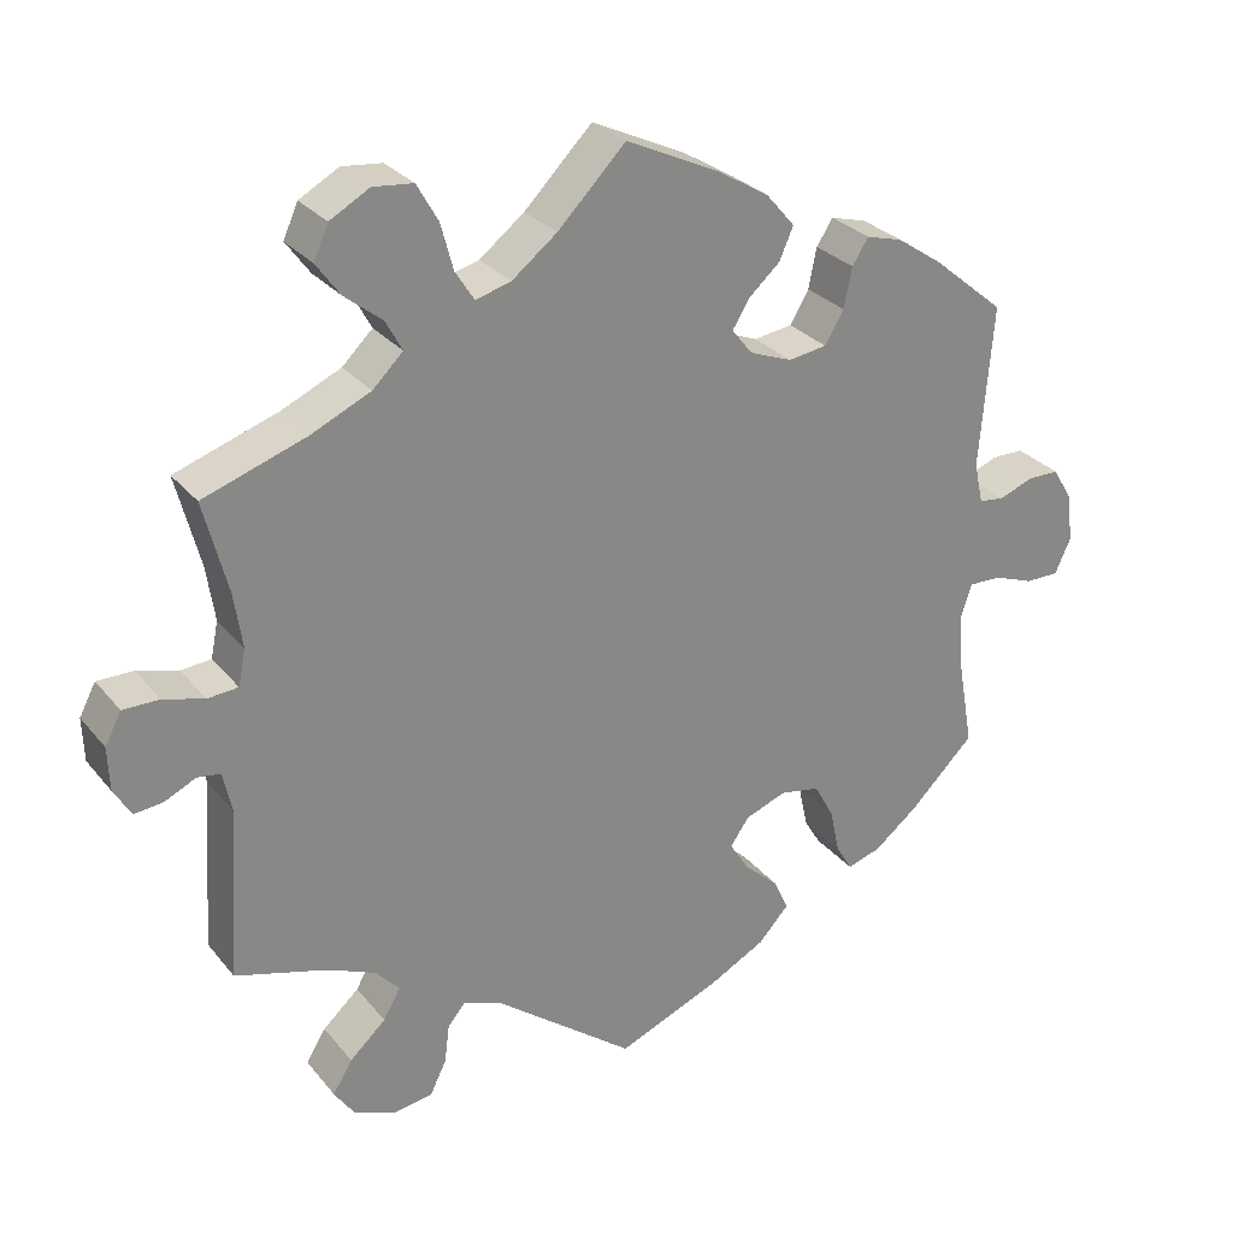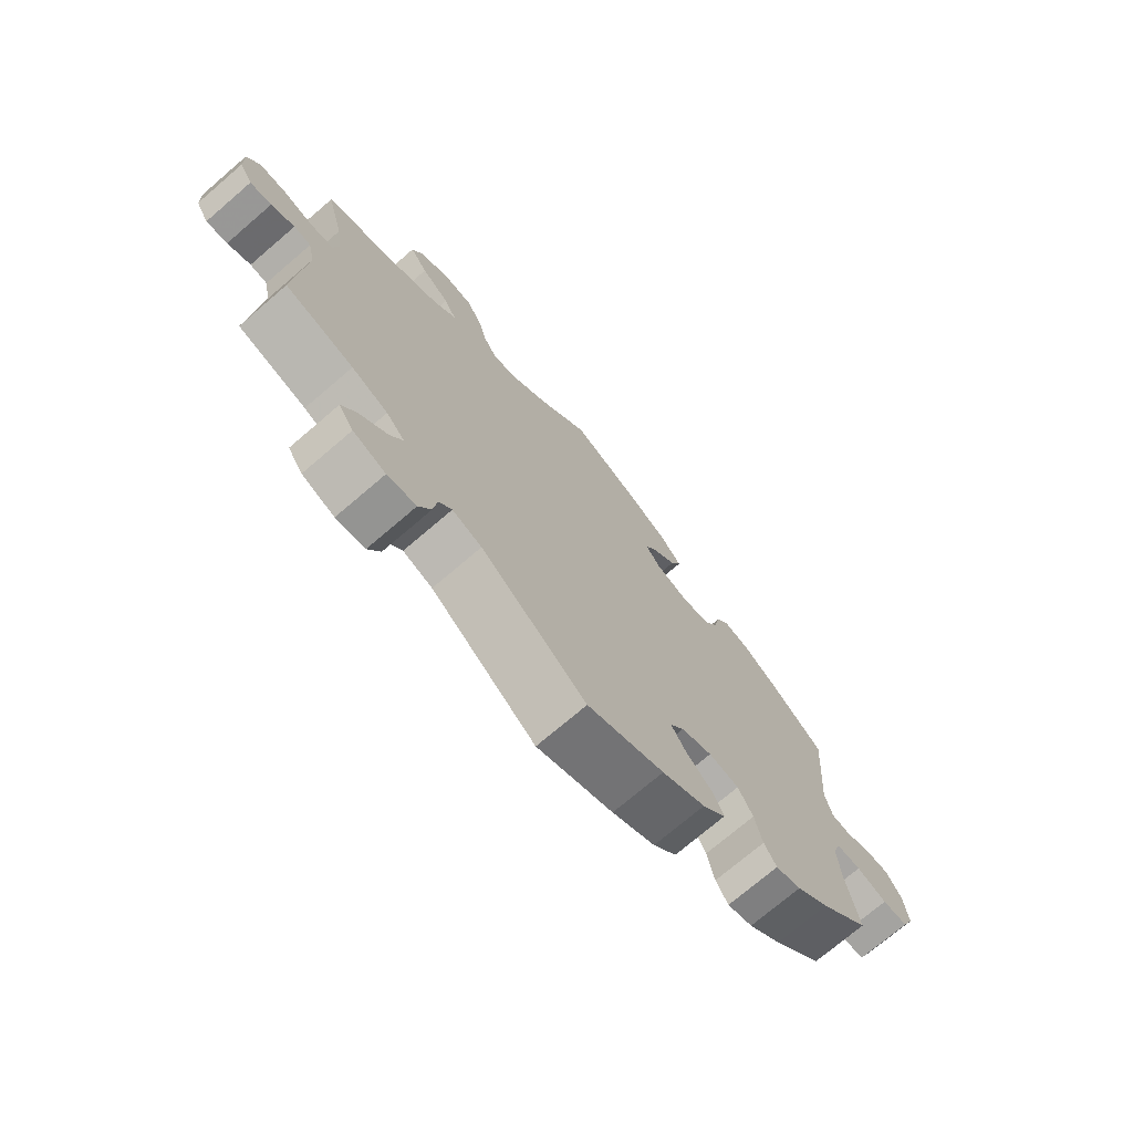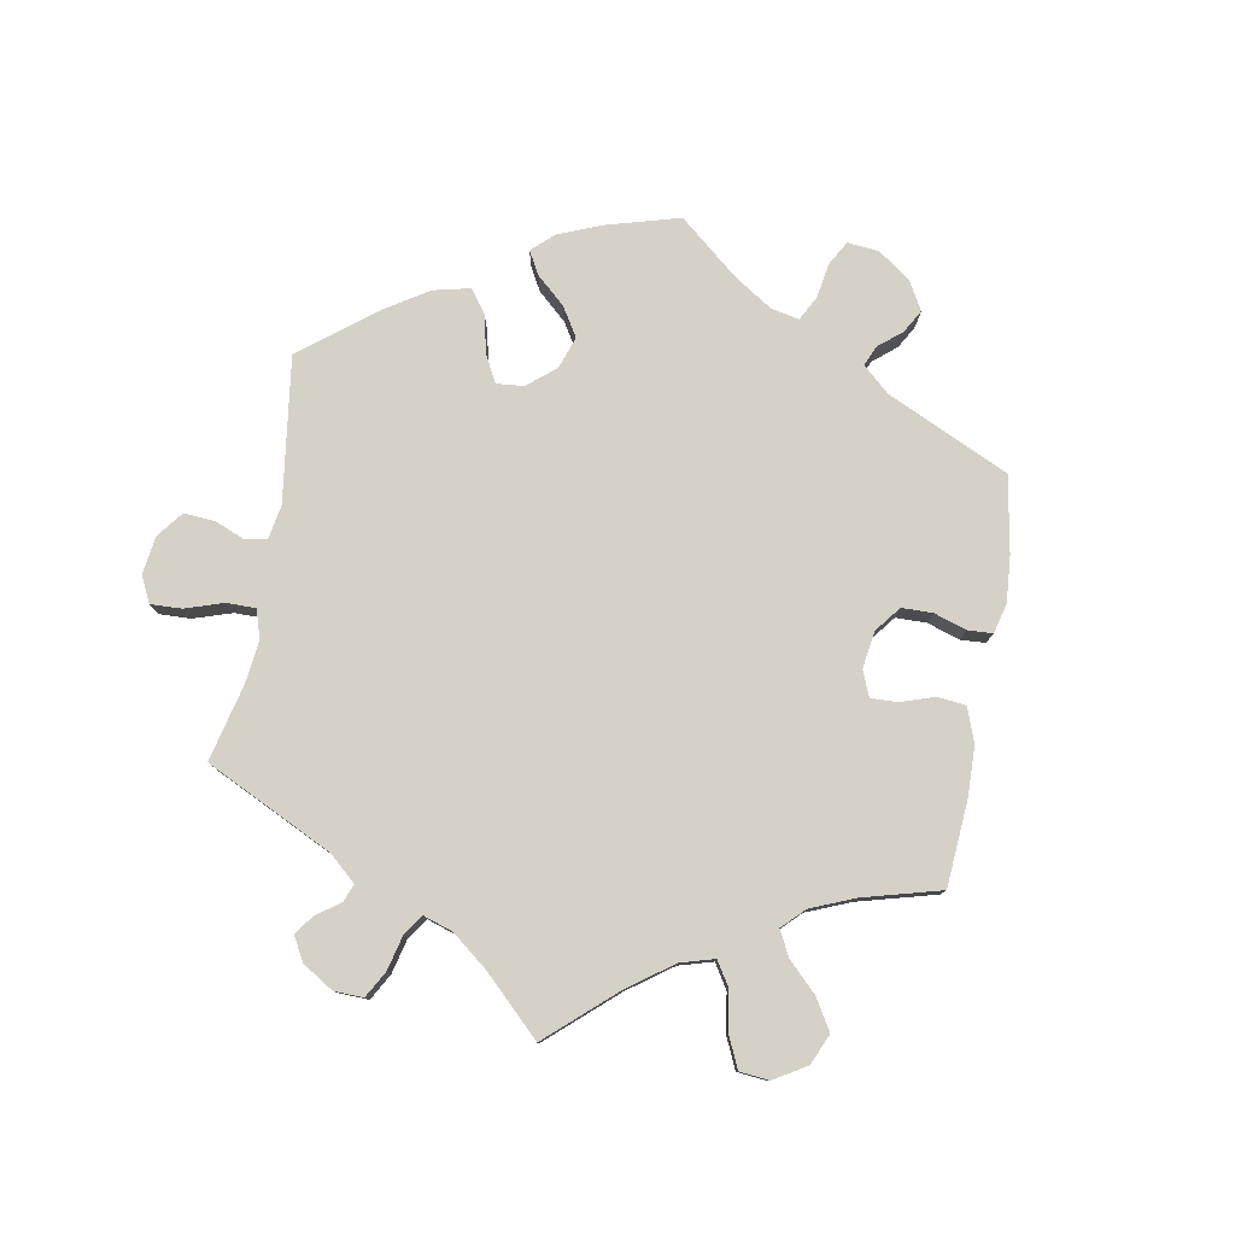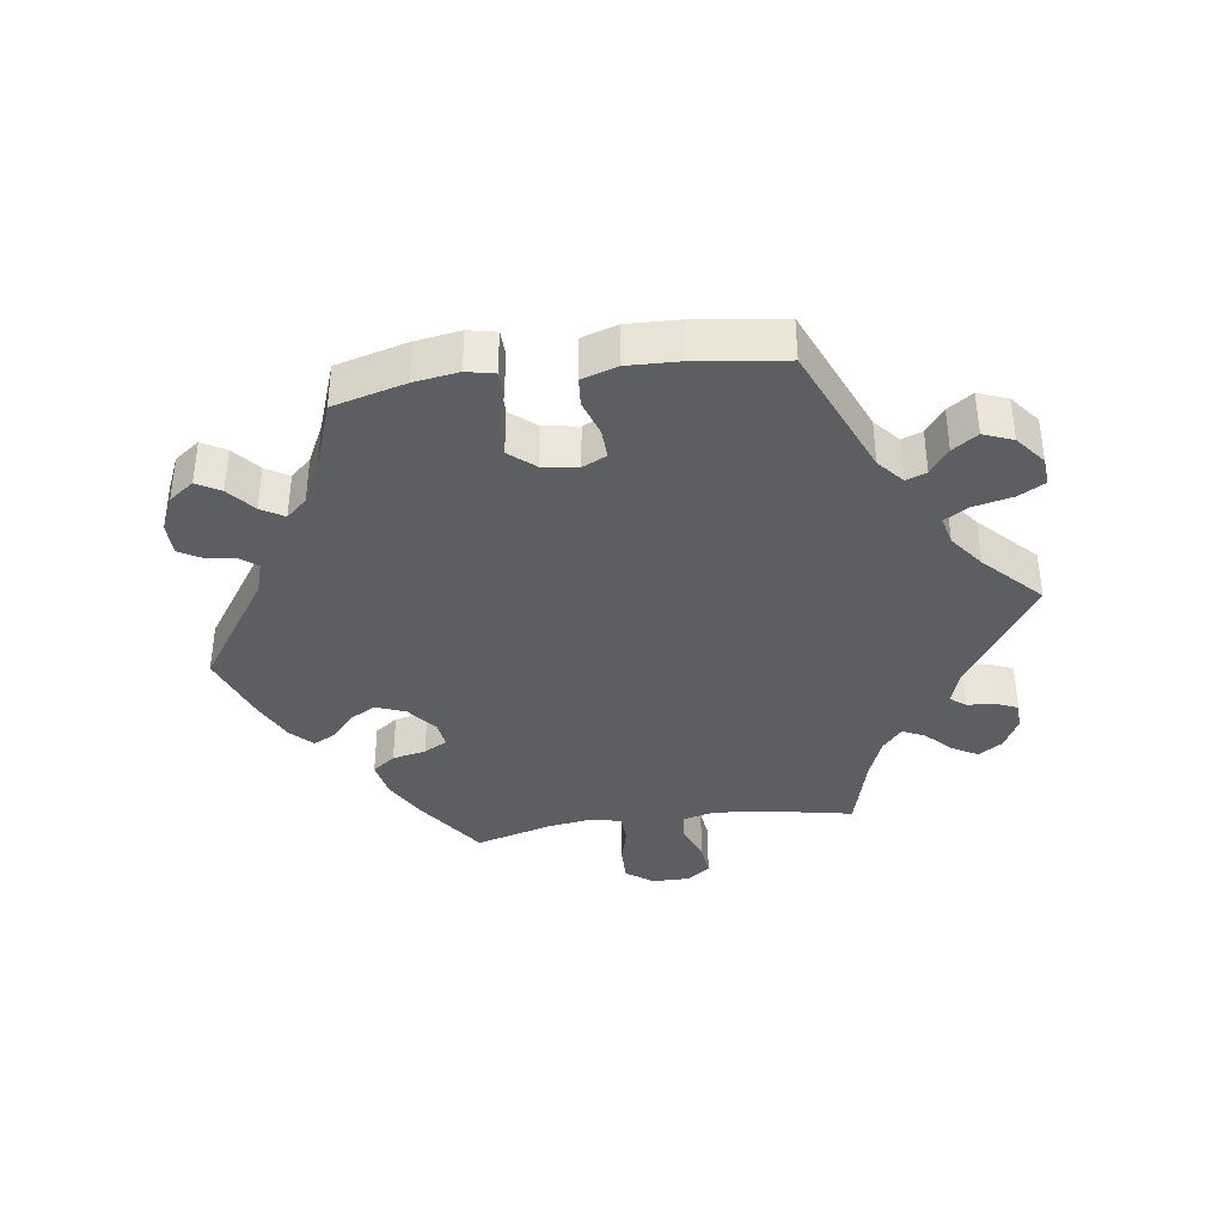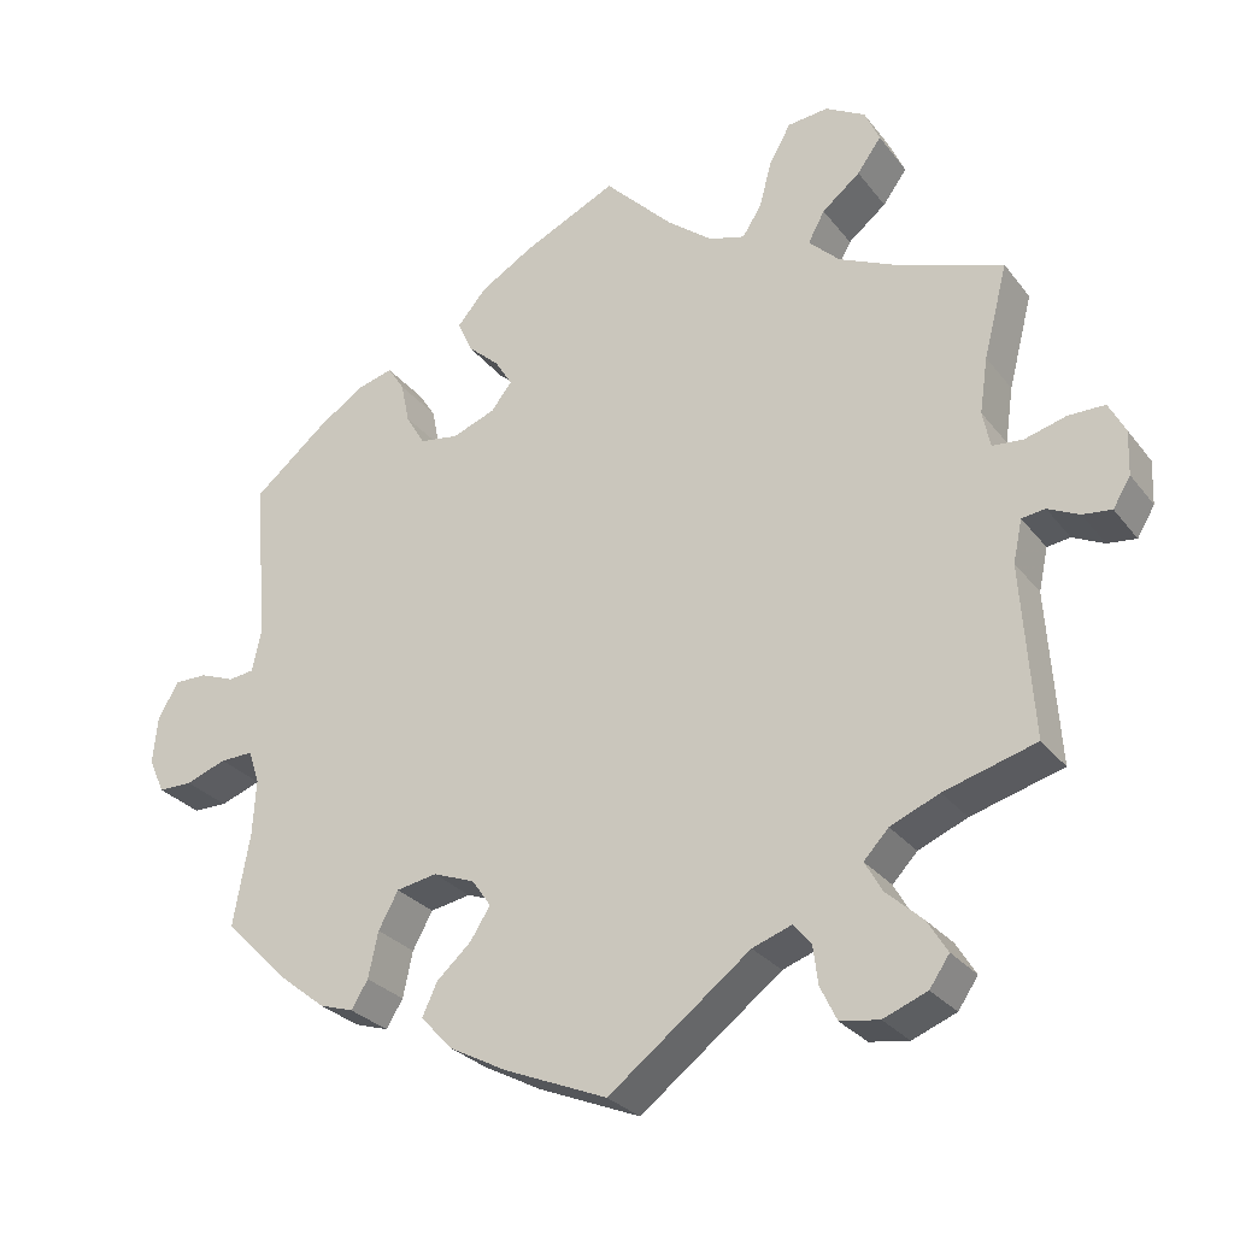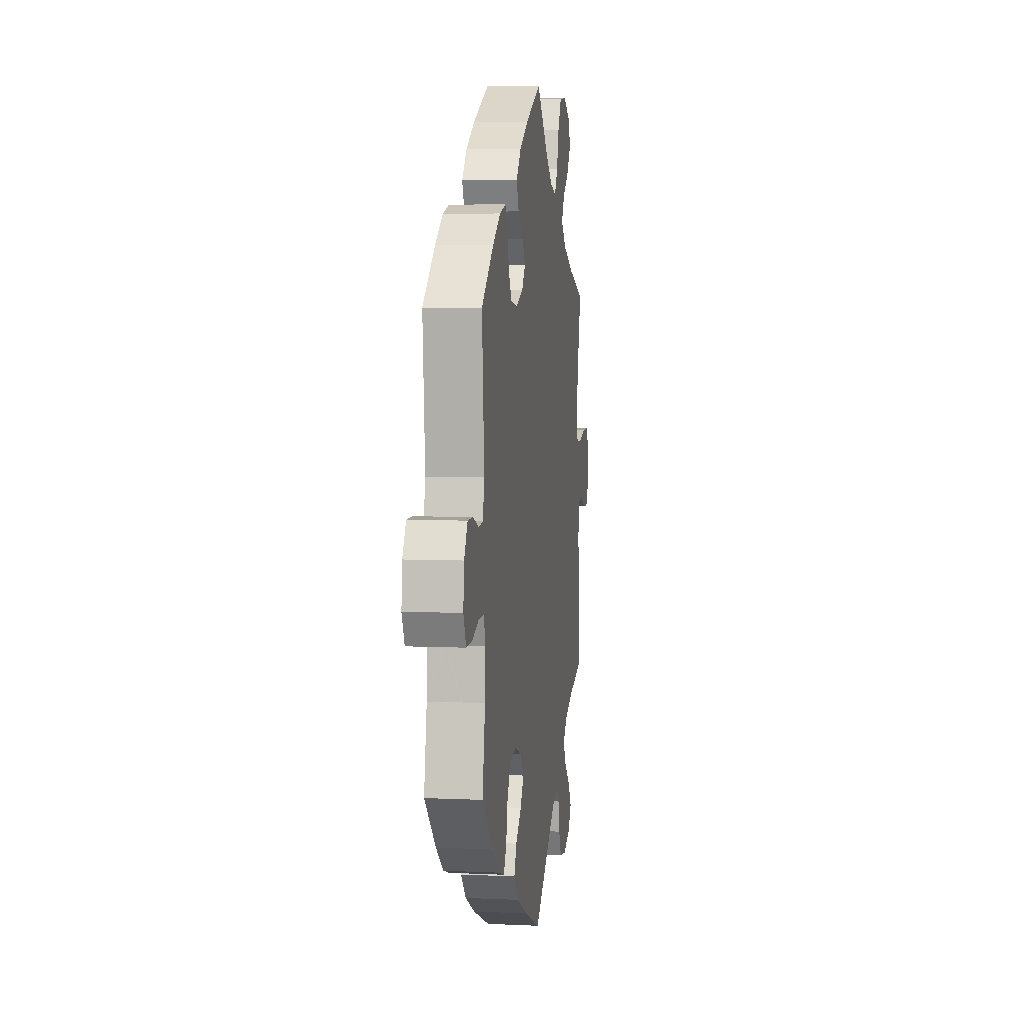
<metadata>
{"format":"obj","ext":"obj","renderer":"f3d","projection":"perspective","resolution":1024,"background":"white","views":[{"elev":28.2,"azim":-30.8,"up":"+Z"},{"elev":-73.0,"azim":-49.4,"up":"+Z"},{"elev":78.8,"azim":-50.2,"up":"+Y"},{"elev":-37.9,"azim":158.2,"up":"+Y"},{"elev":-28.0,"azim":-150.3,"up":"+Z"},{"elev":5.8,"azim":98.1,"up":"+Z"}]}
</metadata>
<code>
v 0.113 0.07 0.524
v 0.176 0.07 0.486
v 0.211 0.07 0.445
v 0.194 0.07 0.406
v 0.156 0.07 0.372
v 0.135 0.07 0.338
v 0.16 0.07 0.306
v 0.212 0.07 0.286
v 0.259 0.07 0.293
v 0.282 0.07 0.332
v 0.292 0.07 0.381
v 0.312 0.07 0.412
v 0.356 0.07 0.4
v 0.412 0.07 0.362
v 0.5 0.07 0.289
v 0.484 0.07 0.091
v 0.495 0.07 0.041
v 0.526 0.07 0.037
v 0.568 0.07 0.053
v 0.607 0.07 0.053
v 0.632 0.07 0.011
v 0.638 0.07 -0.047
v 0.619 0.07 -0.089
v 0.578 0.07 -0.089
v 0.529 0.07 -0.071
v 0.489 0.07 -0.07
v 0.476 0.07 -0.11
v 0.48 0.07 -0.177
v 0.5 0.07 -0.289
v 0.42 0.07 -0.368
v 0.367 0.07 -0.41
v 0.326 0.07 -0.423
v 0.306 0.07 -0.39
v 0.294 0.07 -0.335
v 0.27 0.07 -0.291
v 0.221 0.07 -0.282
v 0.171 0.07 -0.301
v 0.148 0.07 -0.334
v 0.172 0.07 -0.372
v 0.214 0.07 -0.41
v 0.232 0.07 -0.449
v 0.194 0.07 -0.49
v 0.124 0.07 -0.527
v 0 0.07 -0.578
v -0.171 0.07 -0.447
v -0.219 0.07 -0.43
v -0.24 0.07 -0.455
v -0.246 0.07 -0.502
v -0.266 0.07 -0.543
v -0.313 0.07 -0.55
v -0.366 0.07 -0.529
v -0.39 0.07 -0.494
v -0.366 0.07 -0.455
v -0.322 0.07 -0.415
v -0.301 0.07 -0.378
v -0.331 0.07 -0.346
v -0.39 0.07 -0.321
v -0.501 0.07 -0.289
v -0.487 0.07 -0.082
v -0.498 0.07 -0.031
v -0.526 0.07 -0.027
v -0.564 0.07 -0.045
v -0.599 0.07 -0.049
v -0.62 0.07 -0.014
v -0.622 0.07 0.039
v -0.602 0.07 0.077
v -0.558 0.07 0.077
v -0.508 0.07 0.063
v -0.471 0.07 0.066
v -0.462 0.07 0.11
v -0.472 0.07 0.177
v -0.501 0.07 0.289
v -0.375 0.07 0.332
v -0.303 0.07 0.365
v -0.266 0.07 0.401
v -0.286 0.07 0.438
v -0.332 0.07 0.475
v -0.361 0.07 0.515
v -0.343 0.07 0.555
v -0.295 0.07 0.582
v -0.246 0.07 0.577
v -0.22 0.07 0.531
v -0.205 0.07 0.475
v -0.182 0.07 0.439
v -0.139 0.07 0.451
v -0.084 0.07 0.494
v -0.001 0.07 0.578
v 0.113 0 0.524
v 0.176 0 0.486
v 0.211 0 0.445
v 0.194 0 0.406
v 0.156 0 0.372
v 0.135 0 0.338
v 0.16 0 0.306
v 0.212 0 0.286
v 0.259 0 0.293
v 0.282 0 0.332
v 0.292 0 0.381
v 0.312 0 0.412
v 0.356 0 0.4
v 0.412 0 0.362
v 0.5 0 0.289
v 0.484 0 0.091
v 0.495 0 0.041
v 0.526 0 0.037
v 0.568 0 0.053
v 0.607 0 0.053
v 0.632 0 0.011
v 0.638 0 -0.047
v 0.619 0 -0.089
v 0.578 0 -0.089
v 0.529 0 -0.071
v 0.489 0 -0.07
v 0.476 0 -0.11
v 0.48 0 -0.177
v 0.5 0 -0.289
v 0.42 0 -0.368
v 0.367 0 -0.41
v 0.326 0 -0.423
v 0.306 0 -0.39
v 0.294 0 -0.335
v 0.27 0 -0.291
v 0.221 0 -0.282
v 0.171 0 -0.301
v 0.148 0 -0.334
v 0.172 0 -0.372
v 0.214 0 -0.41
v 0.232 0 -0.449
v 0.194 0 -0.49
v 0.124 0 -0.527
v 0 0 -0.578
v -0.171 0 -0.447
v -0.219 0 -0.43
v -0.24 0 -0.455
v -0.246 0 -0.502
v -0.266 0 -0.543
v -0.313 0 -0.55
v -0.366 0 -0.529
v -0.39 0 -0.494
v -0.366 0 -0.455
v -0.322 0 -0.415
v -0.301 0 -0.378
v -0.331 0 -0.346
v -0.39 0 -0.321
v -0.501 0 -0.289
v -0.487 0 -0.082
v -0.498 0 -0.031
v -0.526 0 -0.027
v -0.564 0 -0.045
v -0.599 0 -0.049
v -0.62 0 -0.014
v -0.622 0 0.039
v -0.602 0 0.077
v -0.558 0 0.077
v -0.508 0 0.063
v -0.471 0 0.066
v -0.462 0 0.11
v -0.472 0 0.177
v -0.501 0 0.289
v -0.375 0 0.332
v -0.303 0 0.365
v -0.266 0 0.401
v -0.286 0 0.438
v -0.332 0 0.475
v -0.361 0 0.515
v -0.343 0 0.555
v -0.295 0 0.582
v -0.246 0 0.577
v -0.22 0 0.531
v -0.205 0 0.475
v -0.182 0 0.439
v -0.139 0 0.451
v -0.084 0 0.494
v -0.001 0 0.578
f 86 87 1 2
f 85 86 2 3
f 84 85 3 4
f 80 81 82 83
f 80 83 84
f 79 80 84
f 76 77 78 79
f 75 76 79 84
f 74 75 84 4
f 71 72 73
f 70 71 73 74
f 69 70 74 4
f 65 66 67 68
f 65 68 69
f 64 65 69
f 61 62 63 64
f 61 64 69 4
f 57 58 59
f 56 57 59 60
f 55 56 60
f 51 52 53 54
f 51 54 55
f 50 51 55
f 47 48 49 50
f 47 50 55
f 46 47 55 60
f 42 43 44 45
f 42 45 46 60
f 39 40 41 42
f 38 39 42 60
f 31 32 33 34
f 31 34 35
f 28 29 30 31
f 27 28 31 35
f 26 27 35 36
f 22 23 24 25
f 22 25 26
f 21 22 26
f 18 19 20 21
f 17 18 21 26
f 16 17 26 36
f 10 11 12 13
f 9 10 13 14
f 60 61 4 5
f 37 38 60
f 9 14 15 16
f 8 9 16 36
f 7 8 36 37
f 60 5 6
f 6 7 37 60
f 89 88 174 173
f 90 89 173 172
f 91 90 172 171
f 170 169 168 167
f 171 170 167
f 171 167 166
f 166 165 164 163
f 171 166 163 162
f 91 171 162 161
f 160 159 158
f 161 160 158 157
f 91 161 157 156
f 155 154 153 152
f 156 155 152
f 156 152 151
f 151 150 149 148
f 91 156 151 148
f 146 145 144
f 147 146 144 143
f 147 143 142
f 141 140 139 138
f 142 141 138
f 142 138 137
f 137 136 135 134
f 142 137 134
f 147 142 134 133
f 132 131 130 129
f 147 133 132 129
f 129 128 127 126
f 147 129 126 125
f 121 120 119 118
f 122 121 118
f 118 117 116 115
f 122 118 115 114
f 123 122 114 113
f 112 111 110 109
f 113 112 109
f 113 109 108
f 108 107 106 105
f 113 108 105 104
f 123 113 104 103
f 100 99 98 97
f 101 100 97 96
f 92 91 148 147
f 147 125 124
f 103 102 101 96
f 123 103 96 95
f 124 123 95 94
f 93 92 147
f 147 124 94 93
f 1 88 89 2
f 2 89 90 3
f 3 90 91 4
f 4 91 92 5
f 5 92 93 6
f 6 93 94 7
f 7 94 95 8
f 8 95 96 9
f 9 96 97 10
f 10 97 98 11
f 11 98 99 12
f 12 99 100 13
f 13 100 101 14
f 14 101 102 15
f 15 102 103 16
f 16 103 104 17
f 17 104 105 18
f 18 105 106 19
f 19 106 107 20
f 20 107 108 21
f 21 108 109 22
f 22 109 110 23
f 23 110 111 24
f 24 111 112 25
f 25 112 113 26
f 26 113 114 27
f 27 114 115 28
f 28 115 116 29
f 29 116 117 30
f 30 117 118 31
f 31 118 119 32
f 32 119 120 33
f 33 120 121 34
f 34 121 122 35
f 35 122 123 36
f 36 123 124 37
f 37 124 125 38
f 38 125 126 39
f 39 126 127 40
f 40 127 128 41
f 41 128 129 42
f 42 129 130 43
f 43 130 131 44
f 44 131 132 45
f 45 132 133 46
f 46 133 134 47
f 47 134 135 48
f 48 135 136 49
f 49 136 137 50
f 50 137 138 51
f 51 138 139 52
f 52 139 140 53
f 53 140 141 54
f 54 141 142 55
f 55 142 143 56
f 56 143 144 57
f 57 144 145 58
f 58 145 146 59
f 59 146 147 60
f 60 147 148 61
f 61 148 149 62
f 62 149 150 63
f 63 150 151 64
f 64 151 152 65
f 65 152 153 66
f 66 153 154 67
f 67 154 155 68
f 68 155 156 69
f 69 156 157 70
f 70 157 158 71
f 71 158 159 72
f 72 159 160 73
f 73 160 161 74
f 74 161 162 75
f 75 162 163 76
f 76 163 164 77
f 77 164 165 78
f 78 165 166 79
f 79 166 167 80
f 80 167 168 81
f 81 168 169 82
f 82 169 170 83
f 83 170 171 84
f 84 171 172 85
f 85 172 173 86
f 86 173 174 87
f 87 174 88 1

</code>
